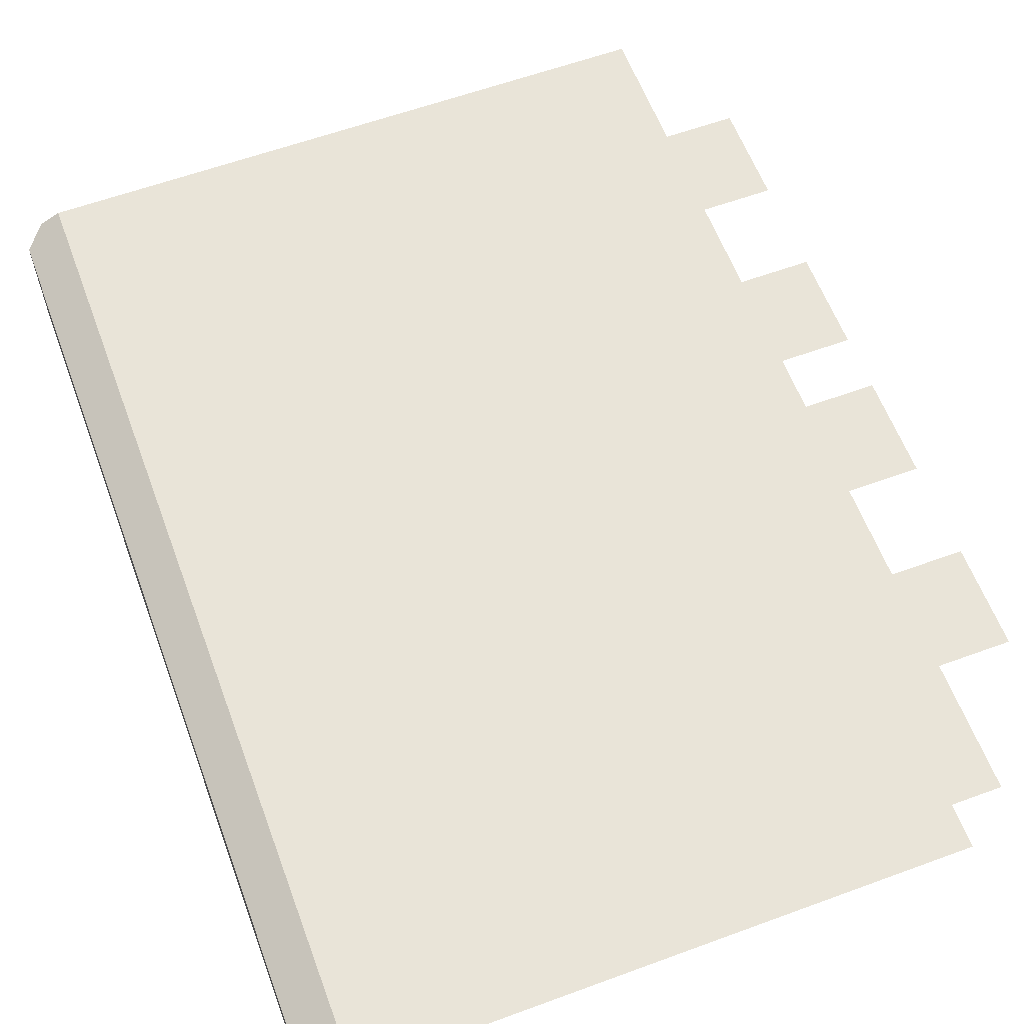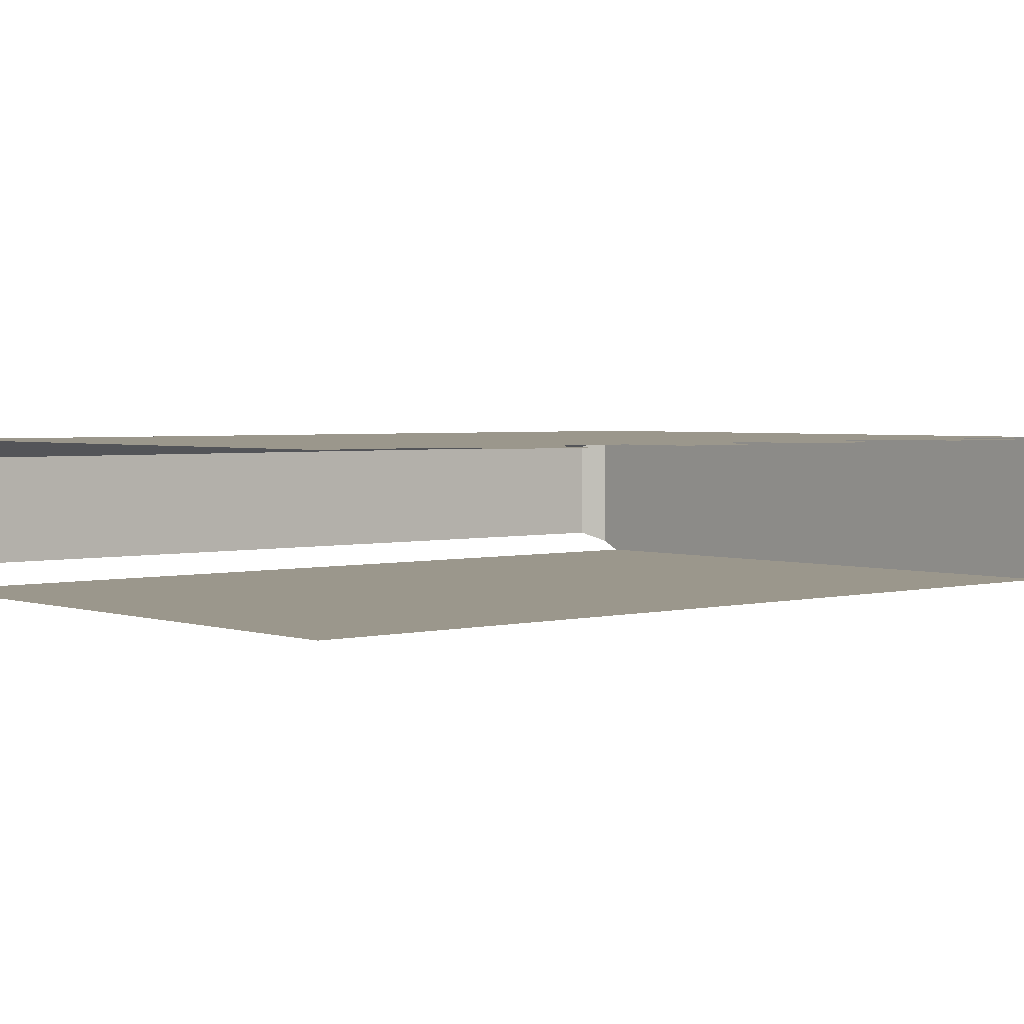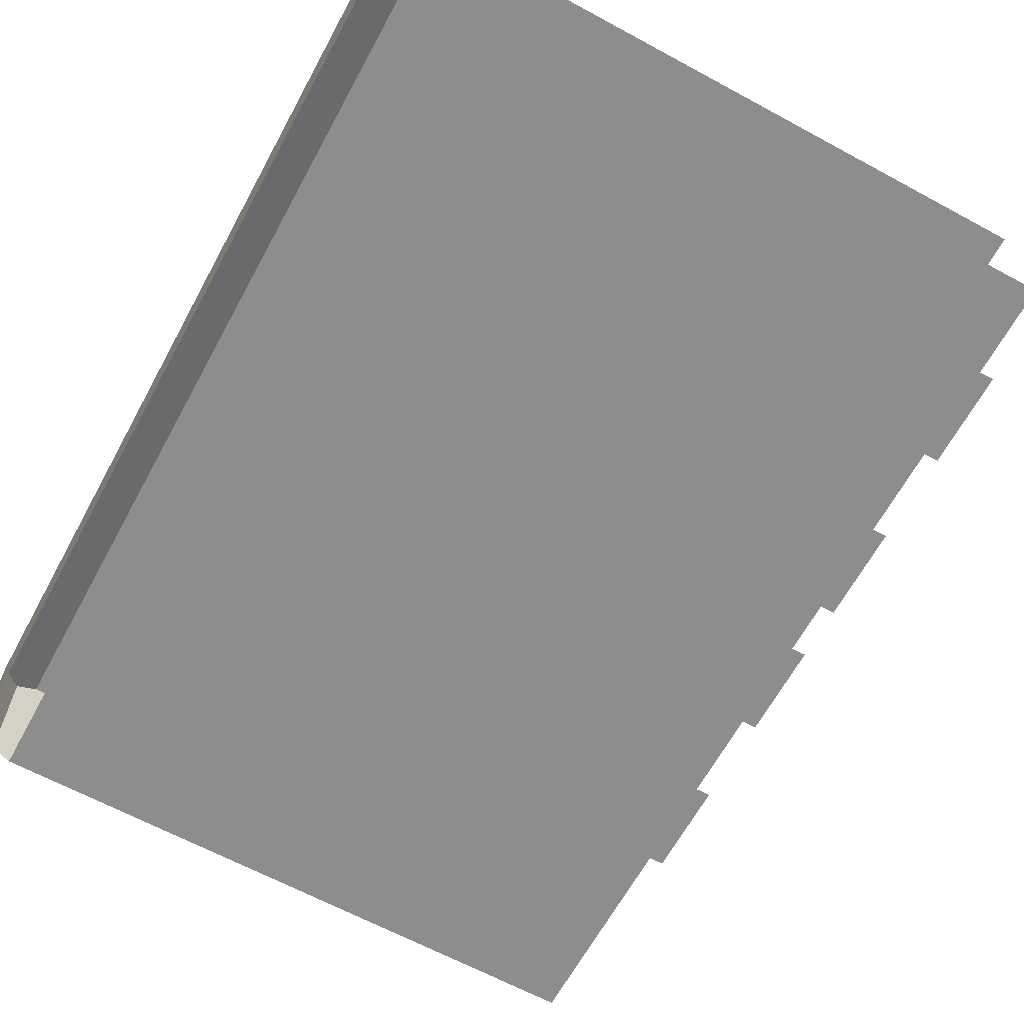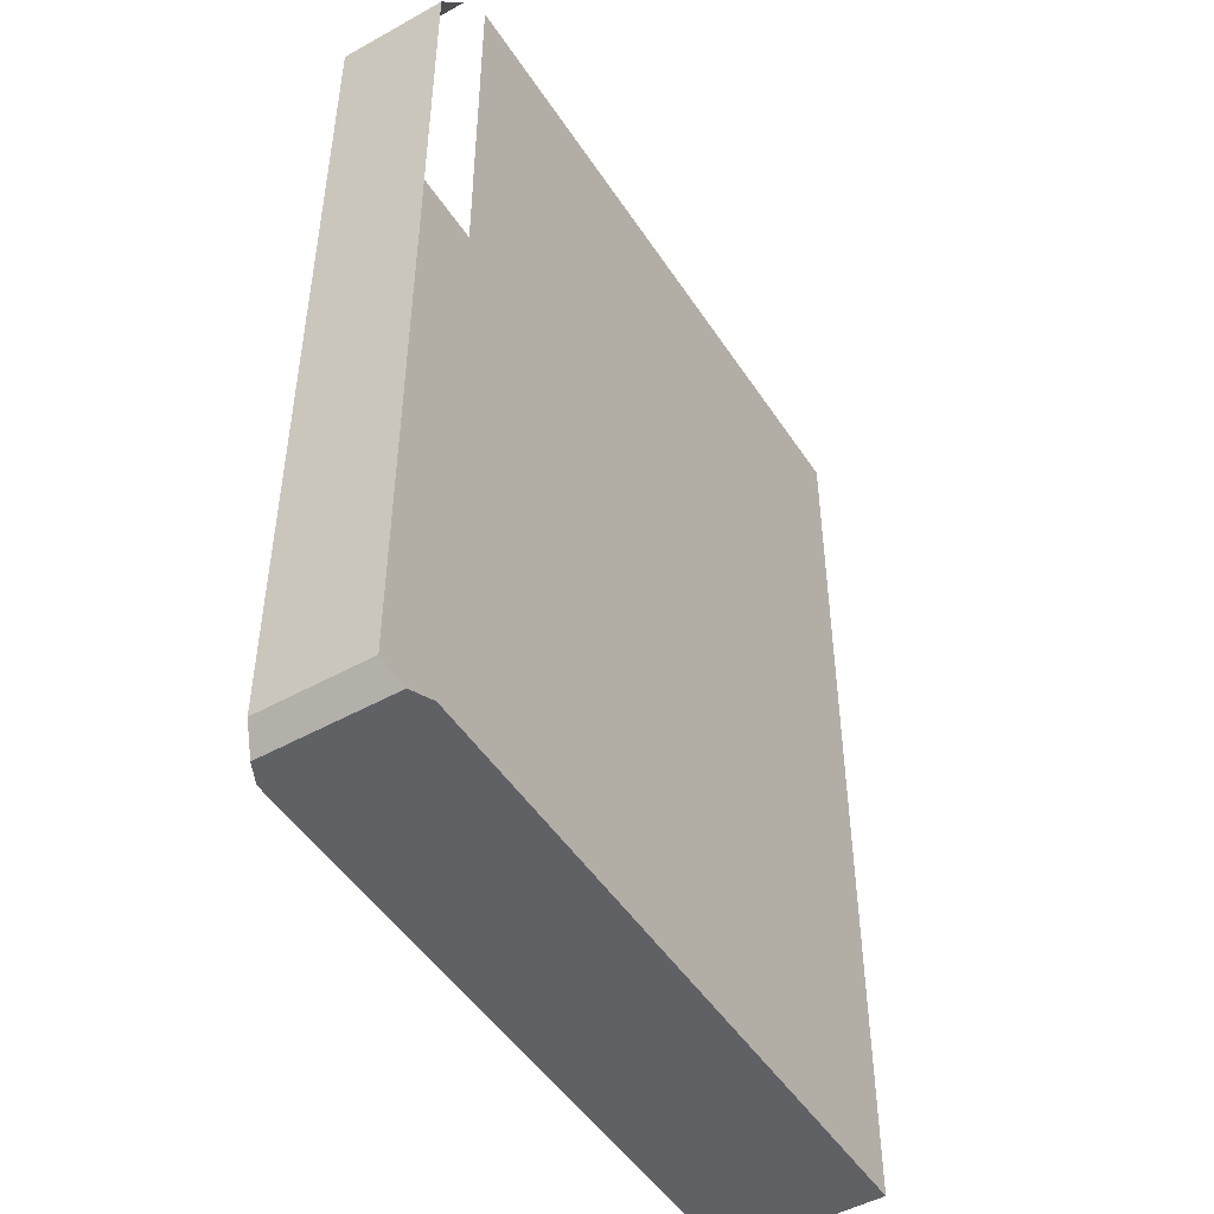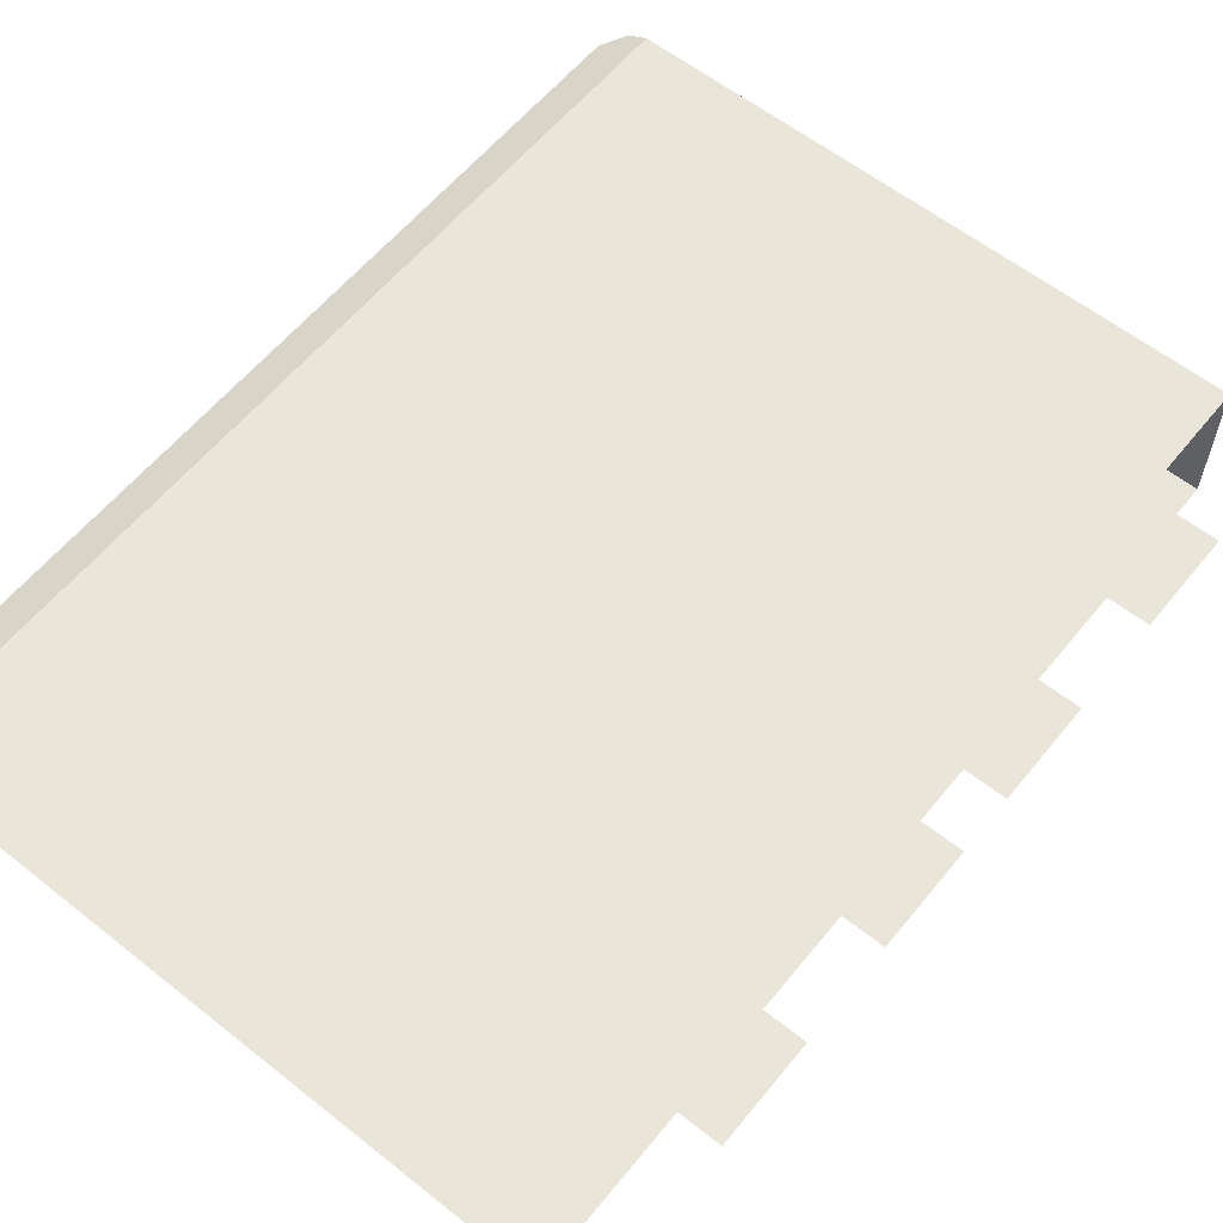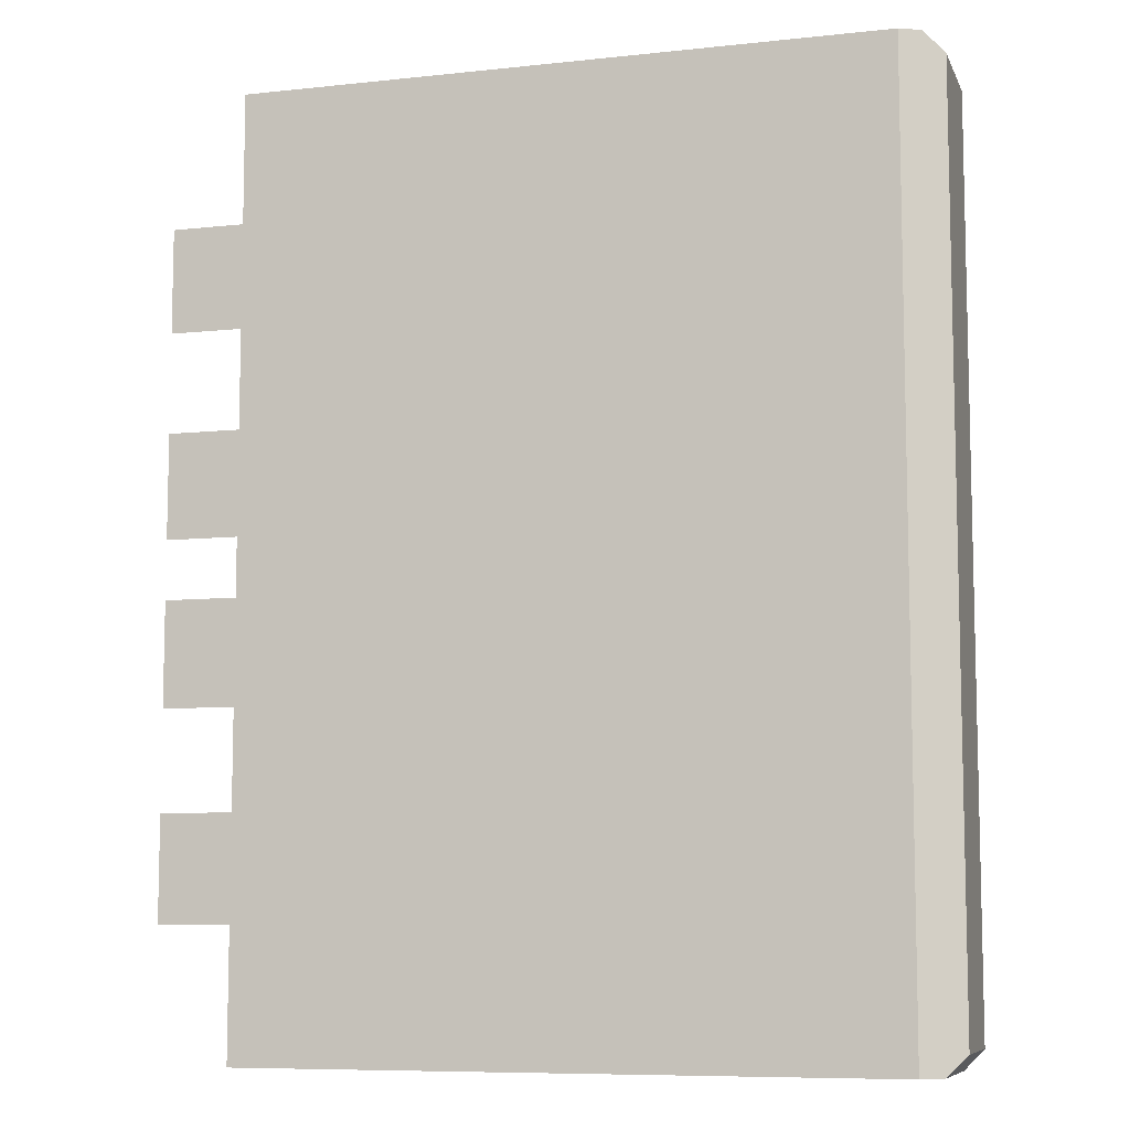
<metadata>
{"format":"obj","ext":"obj","renderer":"f3d","projection":"perspective","resolution":1024,"background":"white","views":[{"elev":60.6,"azim":159.5,"up":"+Z"},{"elev":2.8,"azim":-131.1,"up":"+Z"},{"elev":-64.7,"azim":151.4,"up":"+Z"},{"elev":-48.8,"azim":121.8,"up":"+Y"},{"elev":59.7,"azim":-141.0,"up":"+Z"},{"elev":-8.3,"azim":16.4,"up":"+Y"}]}
</metadata>
<code>
v 0.07848 0.02488 -0.03118
v 0.0706 0.03638 -0.03118
v 0.0706 0.02488 -0.03118
v 0.07848 0.03638 -0.03118
v 0.07848 0.02488 -0.02934
v 0.0706 0.02488 -0.02934
v 0.0706 0.02649 -0.02934
v 0.0706 0.02777 -0.02934
v 0.0706 0.02899 -0.02934
v 0.0697 0.02649 -0.02934
v 0.0697 0.02777 -0.02934
v 0.0706 0.03027 -0.02934
v 0.0697 0.02899 -0.02934
v 0.0697 0.03027 -0.02934
v 0.0706 0.03099 -0.02934
v 0.0706 0.03227 -0.02934
v 0.0697 0.03099 -0.02934
v 0.0697 0.03227 -0.02934
v 0.0706 0.03349 -0.02934
v 0.0706 0.03477 -0.02934
v 0.0697 0.03349 -0.02934
v 0.0697 0.03477 -0.02934
v 0.0706 0.03638 -0.02934
v 0.07848 0.03638 -0.02934
v 0.07898 0.02513 -0.02959
v 0.07898 0.03613 -0.03093
v 0.07898 0.02513 -0.03093
v 0.07898 0.03613 -0.02959
v 0.07898 0.02513 -0.03093
v 0.07873 0.02488 -0.02947
v 0.07898 0.02513 -0.02959
v 0.07873 0.02488 -0.03105
v 0.07848 0.02488 -0.02934
v 0.0706 0.02488 -0.03118
v 0.0706 0.02488 -0.02934
v 0.07848 0.02488 -0.03118
v 0.07873 0.02488 -0.02947
v 0.07873 0.02488 -0.03105
v 0.07873 0.02488 -0.02947
v 0.07898 0.03613 -0.02959
v 0.07898 0.02513 -0.02959
v 0.07873 0.03638 -0.02947
v 0.07848 0.02488 -0.02934
v 0.07848 0.03638 -0.02934
v 0.07898 0.03613 -0.02959
v 0.07873 0.03638 -0.03105
v 0.07898 0.03613 -0.03093
v 0.07873 0.03638 -0.02947
f 1 3 2
f 1 2 4
f 5 7 6
f 8 7 5
f 9 8 5
f 8 10 7
f 10 8 11
f 9 5 12
f 13 9 12
f 13 12 14
f 5 15 12
f 16 15 5
f 16 17 15
f 17 16 18
f 19 16 5
f 19 5 20
f 21 19 20
f 21 20 22
f 5 23 20
f 5 24 23
f 25 27 26
f 25 26 28
f 29 31 30
f 29 30 32
f 33 35 34
f 33 34 36
f 37 33 36
f 37 36 38
f 39 41 40
f 39 40 42
f 43 39 42
f 43 42 44
f 45 47 46
f 45 46 48

</code>
